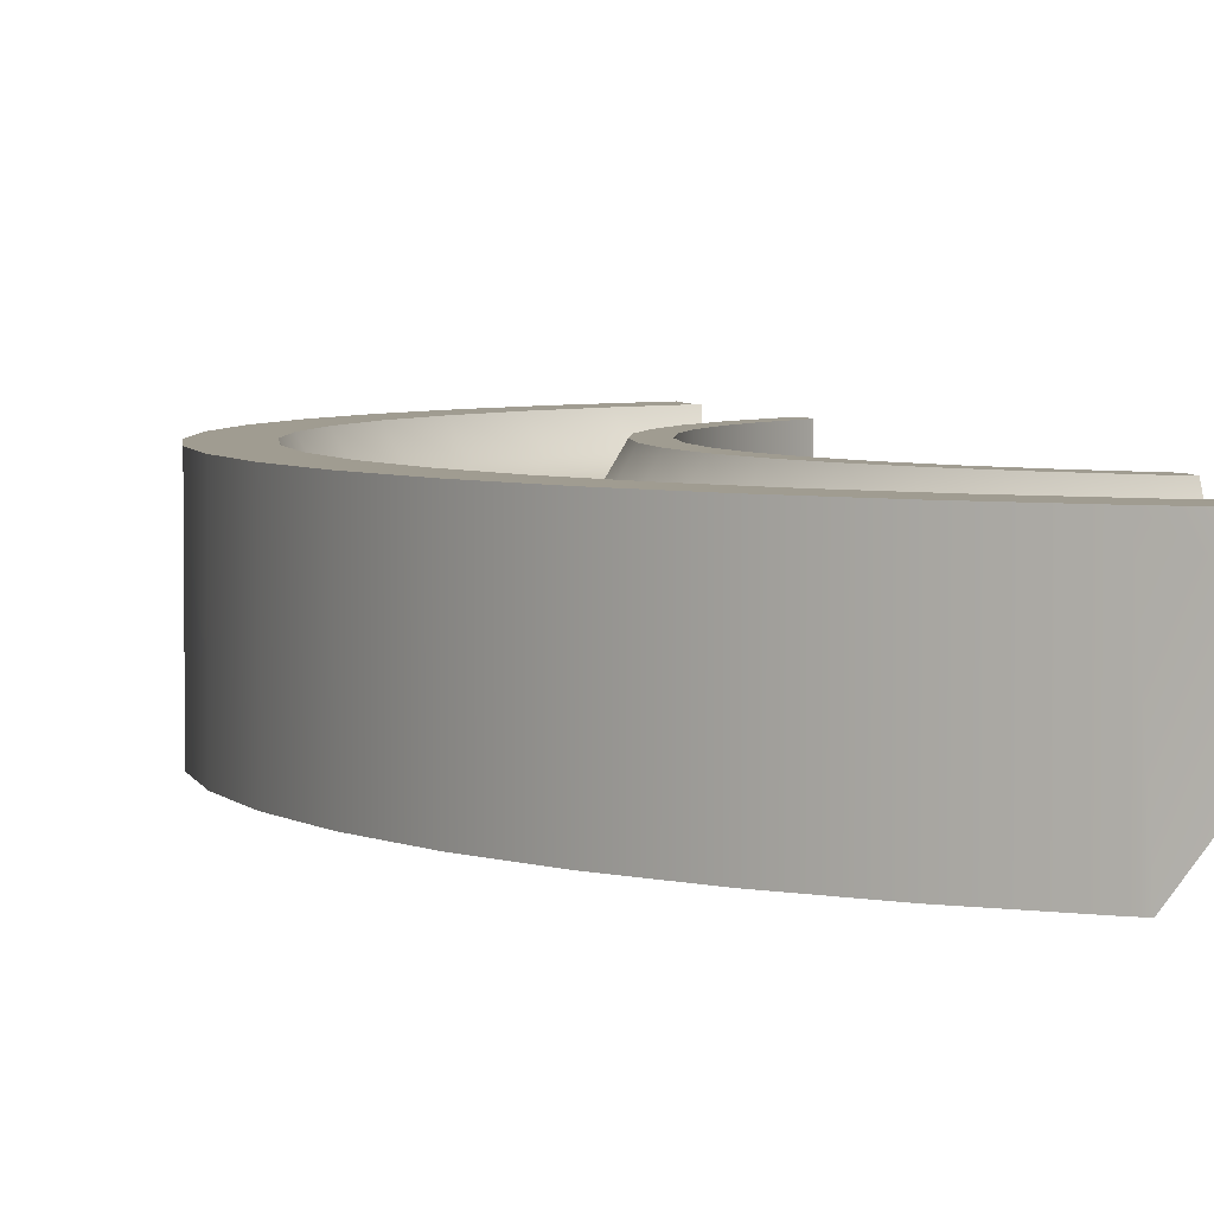
<metadata>
{"format":"obj","ext":"obj","renderer":"f3d","projection":"perspective","resolution":1024,"background":"white","views":[{"elev":4.4,"azim":-8.6,"up":"+Y"}]}
</metadata>
<code>
g CircleArchwayBroken
v -850.1 -135.7 745.5
v -909.9 -133 694.3
v -837.6 -168 682.6
v -768.7 -168 1301
v -742.6 -129 1286
v -724.9 -168 1313
v -822.2 -139.5 1271
v -792 -168 1295
v -603.8 59.2 -50.05
v -652.8 -59.2 -17.27
v -602.4 76.73 40.28
v -602.4 76.73 40.28
v -622 -76.73 54.07
v -602.4 89.04 72.39
v -622 -76.73 54.07
v -602.4 -112.7 140.6
v -602.4 89.04 72.39
v -879.4 -168 645.4
v -837.6 -168 682.6
v -909.9 -133 694.3
v -909.9 -133 694.3
v -857.4 -82.33 857.4
v -857.1 -80.32 862.2
v -909.9 -133 694.3
v -850.1 -135.7 745.5
v -857.4 -82.33 857.4
v -742.6 -129 1286
v -822.2 -139.5 1271
v -774.5 -28.28 1221
v -792 -168 1295
v -742.6 -129 1286
v -768.7 -168 1301
v -663.3 -112.7 194.1
v -602.4 -168 183.5
v -602.4 -112.7 140.6
v -640.5 -168 216.9
v -744.2 -112.7 286.4
v -718.6 -168 306
v -812.4 -112.7 388.4
v -784.5 -168 404.5
v -866.7 -112.7 498.4
v -836.9 -168 510.8
v -906.1 -112.7 614.6
v -875 -168 623
v -909.9 -133 694.3
v -879.4 -168 645.4
v -930.1 -112.7 735
v -910.2 -147.1 737.6
v -938.1 -112.7 857.4
v -904.6 -168 839
v -905.8 -168 857.4
v -930.1 -112.7 979.9
v -898.1 -168 975.7
v -906.1 -112.7 1100
v -875 -168 1092
v -842 -158.5 1206
v -855.9 -168 1148
v -866.7 -112.7 1216
v -822.2 -139.5 1271
v -812.4 -112.7 1326
v -792 -168 1295
v -784.5 -168 1310
v -744.2 -112.7 1428
v -718.6 -168 1409
v -652.2 -139.7 1510
v -670.3 -168 1464
v -663.3 -112.7 1521
v -634.9 -112.7 1546
v -975.4 -168 -117.9
v -789.6 -168 -147.3
v -840.5 -168 -236.2
v -904.2 -168 -46.79
v -1094 -168 17.72
v -1015 -168 78.97
v -1195 -168 167.7
v -1107 -168 218
v -1274 -168 329.6
v -1181 -168 368.1
v -1332 -168 500.4
v -1235 -168 526.5
v -1368 -168 677.4
v -1268 -168 690.5
v -1379 -168 857.4
v -1279 -168 857.4
v -1368 -168 1037
v -1268 -168 1024
v -1332 -168 1214
v -1235 -168 1188
v -1274 -168 1385
v -1181 -168 1347
v -1195 -168 1547
v -1107 -168 1497
v -1094 -168 1697
v -1015 -168 1636
v -975.4 -168 1833
v -904.2 -168 1762
v -839.7 -168 1952
v -778.5 -168 1872
v -670.3 -168 1944
v -670.3 -168 2018
v -689.7 -168 2052
v -670.3 -168 2062
v -828.2 -168 635.5
v -879.4 -168 645.4
v -837.6 -168 682.6
v -875 -168 623
v -792.2 -168 529.3
v -836.9 -168 510.8
v -742.6 -168 428.7
v -784.5 -168 404.5
v -680.2 -168 335.5
v -718.6 -168 306
v -606.3 -168 251.1
v -640.5 -168 216.9
v -602.4 -168 183.5
v -602.4 -168 247.7
v -680.2 -168 1379
v -670.3 -168 1464
v -670.3 -168 1391
v -718.6 -168 1409
v -724.9 -168 1313
v -784.5 -168 1310
v -768.7 -168 1301
v -792 -168 1295
v -606.3 -168 251.1
v -602.4 168 247.7
v -602.4 -168 247.7
v -606.3 168 251.1
v -680.2 -168 335.5
v -680.2 168 335.5
v -742.6 -168 428.7
v -742.6 168 428.7
v -792.2 -168 529.3
v -792.2 168 529.3
v -828.2 -168 635.5
v -828.2 168 635.5
v -837.6 -168 682.6
v -850.1 -135.7 745.5
v -850.1 168 745.5
v -857.4 -82.33 857.4
v -857.4 168 857.4
v -857.1 -80.32 862.2
v -850.1 168 969.3
v -850.1 -100 969.3
v -828.2 -90.96 1079
v -828.2 168 1079
v -792.2 -52.34 1186
v -792.2 168 1186
v -774.5 -28.28 1221
v -742.6 168 1286
v -742.6 -129 1286
v -680.2 168 1379
v -680.2 -168 1379
v -724.9 -168 1313
v -670.3 -168 1391
v -606.3 -68.18 1464
v -606.3 168 1464
v -522 63.31 1538
v -522 168 1538
v -509.7 168 1546
v -509.7 82.36 1546
v -663.3 112.7 194.1
v -602.4 112.7 140.6
v -602.4 168 183.5
v -640.5 168 216.9
v -744.2 112.7 286.4
v -718.6 168 306
v -812.4 112.7 388.4
v -784.5 168 404.5
v -866.7 112.7 498.4
v -836.9 168 510.8
v -906.1 112.7 614.6
v -875 168 623
v -930.1 112.7 735
v -898.1 168 739.2
v -938.1 112.7 857.4
v -905.8 168 857.4
v -930.1 112.7 979.9
v -898.1 168 975.7
v -906.1 112.7 1100
v -875 168 1092
v -866.7 112.7 1216
v -836.9 168 1204
v -812.4 112.7 1326
v -784.5 168 1310
v -744.2 112.7 1428
v -718.6 168 1409
v -663.3 112.7 1521
v -640.5 168 1498
v -571.1 112.7 1602
v -551.4 168 1576
v -509.7 112.7 1643
v -509.7 168 1604
v -689.7 168 -337.1
v -665.3 168 -349.2
v -665.3 168 -294.8
v -839.7 168 -236.9
v -665.3 168 -266.2
v -651.4 168 -242
v -778.5 168 -157.1
v -975.4 168 -117.9
v -904.2 168 -46.79
v -1094 168 17.72
v -1015 168 78.97
v -1195 168 167.7
v -1107 168 218
v -1274 168 329.6
v -1181 168 368.1
v -1332 168 500.4
v -1235 168 526.5
v -1368 168 677.4
v -1268 168 690.5
v -1379 168 857.4
v -1279 168 857.4
v -1368 168 1037
v -1268 168 1024
v -1332 168 1214
v -1235 168 1188
v -1274 168 1385
v -1181 168 1347
v -1195 168 1547
v -1107 168 1497
v -1094 168 1697
v -1015 168 1636
v -975.4 168 1833
v -904.2 168 1762
v -839.7 168 1952
v -778.5 168 1872
v -689.7 168 2052
v -639.4 168 1965
v -509.7 168 2029
v -509.7 168 2088
v -527.9 168 2132
v -509.8 168 2138
v -522 168 1538
v -509.7 168 1546
v -509.7 168 1604
v -551.4 168 1576
v -606.3 168 1464
v -640.5 168 1498
v -680.2 168 1379
v -718.6 168 1409
v -742.6 168 1286
v -784.5 168 1310
v -792.2 168 1186
v -836.9 168 1204
v -828.2 168 1079
v -875 168 1092
v -850.1 168 969.3
v -898.1 168 975.7
v -857.4 168 857.4
v -905.8 168 857.4
v -850.1 168 745.5
v -898.1 168 739.2
v -828.2 168 635.5
v -875 168 623
v -792.2 168 529.3
v -836.9 168 510.8
v -742.6 168 428.7
v -784.5 168 404.5
v -680.2 168 335.5
v -718.6 168 306
v -606.3 168 251.1
v -640.5 168 216.9
v -602.4 168 247.7
v -602.4 168 183.5
v -778.5 168 -157.1
v -651.4 168 -242
v -658.5 112.7 -199.2
v -759.2 112.7 -132
v -904.2 168 -46.79
v -881.8 112.7 -24.41
v -1015 168 78.97
v -989.4 112.7 98.24
v -1107 168 218
v -1080 112.7 233.9
v -1181 168 368.1
v -1152 112.7 380.2
v -1235 168 526.5
v -1205 112.7 534.7
v -1268 168 690.5
v -1236 112.7 694.6
v -1279 168 857.4
v -1247 112.7 857.4
v -1268 168 1024
v -1236 112.7 1020
v -1235 168 1188
v -1205 112.7 1180
v -1181 168 1347
v -1152 112.7 1335
v -1107 168 1497
v -1080 112.7 1481
v -1015 168 1636
v -989.4 112.7 1617
v -904.2 168 1762
v -881.8 112.7 1739
v -778.5 168 1872
v -759.2 112.7 1847
v -639.4 168 1965
v -623.5 112.7 1937
v -509.7 168 2029
v -509.7 112.7 1994
v -689.7 129.9 -337.1
v -665.3 168 -294.8
v -665.3 168 -349.2
v -665.3 168 -266.2
v -767.3 8.898 -285.3
v -665.3 168 -349.2
v -689.7 168 -337.1
v -689.7 129.9 -337.1
v -767.3 8.898 -285.3
v -839.7 168 -236.9
v -839.7 -165.9 -236.9
v -975.4 168 -117.9
v -840.5 -168 -236.2
v -975.4 -168 -117.9
v -1094 168 17.72
v -1094 -168 17.72
v -1195 168 167.7
v -1195 -168 167.7
v -1274 168 329.6
v -1274 -168 329.6
v -1332 168 500.4
v -1332 -168 500.4
v -1368 168 677.4
v -1368 -168 677.4
v -1379 168 857.4
v -1379 -168 857.4
v -1368 168 1037
v -1368 -168 1037
v -1332 168 1214
v -1332 -168 1214
v -1274 168 1385
v -1274 -168 1385
v -1195 168 1547
v -1195 -168 1547
v -1094 168 1697
v -1094 -168 1697
v -975.4 168 1833
v -975.4 -168 1833
v -839.7 168 1952
v -839.7 -168 1952
v -689.7 168 2052
v -689.7 -168 2052
v -670.3 -168 2062
v -527.9 54.12 2132
v -527.9 168 2132
v -509.8 168 2138
v -509.7 82.36 2138
v -865.2 -168 1089
v -875 -168 1092
v -855.9 -168 1148
v -883.4 -168 973.7
v -898.1 -168 975.7
v -901.7 -168 857.4
v -905.8 -168 857.4
v -904.6 -168 839
v -634.9 -112.7 1930
v -778.5 -168 1872
v -670.3 -168 1944
v -759.2 -112.7 1847
v -881.8 -112.7 1739
v -904.2 -168 1762
v -989.4 -112.7 1617
v -1015 -168 1636
v -1080 -112.7 1481
v -1107 -168 1497
v -1152 -112.7 1335
v -1181 -168 1347
v -1205 -112.7 1180
v -1235 -168 1188
v -1236 -112.7 1020
v -1268 -168 1024
v -1247 -112.7 857.4
v -1279 -168 857.4
v -1236 -112.7 694.6
v -1268 -168 690.5
v -1205 -112.7 534.7
v -1235 -168 526.5
v -1152 -112.7 380.2
v -1181 -168 368.1
v -1080 -112.7 233.9
v -1107 -168 218
v -989.4 -112.7 98.24
v -1015 -168 78.97
v -881.8 -112.7 -24.41
v -904.2 -168 -46.79
v -789.6 -168 -147.3
v -766.4 -133.4 -141.4
v -759.2 -112.7 -132
v -751.9 -112.7 -136.8
v -629.3 -72.72 37.36
v -602.4 76.73 40.28
v -652.8 -59.2 -17.27
v -622 -76.73 54.07
v -522 63.31 1538
v -509.8 82.36 1722
v -509.7 82.36 1546
v -611.8 -76.73 1668
v -513.4 76.73 1734
v -614 -80.24 1658
v -634.9 -112.7 1546
v -600.5 -59.2 1767
v -515.6 73.31 1750
v -524.6 59.2 1814
v -611.7 -76.61 1851
v -513.4 76.62 1904
v -606.3 -68.18 1464
v -652.2 -139.7 1510
v -670.3 -168 1464
v -670.3 -168 1391
v -634.9 -112.7 1930
v -509.7 82.36 1920
v -527.9 54.12 2132
v -509.7 82.36 2138
v -670.3 -168 2062
v -670.3 -168 2018
v -670.3 -168 1944
v -509.8 168 2138
v -509.7 168 2088
v -509.7 82.36 2138
v -509.7 112.7 1994
v -509.7 82.36 1920
v -509.7 168 2029
v -509.7 112.7 1643
v -509.7 82.36 1546
v -509.8 82.36 1722
v -509.7 168 1604
v -509.7 168 1546
v -665.3 168 -266.2
v -658.5 112.7 -199.2
v -651.4 168 -242
v -767.3 8.898 -285.3
v -634.4 76.62 -120.9
v -751.9 -112.7 -136.8
v -839.7 -165.9 -236.9
v -697.8 -76.61 -78.47
v -603.8 59.2 -50.05
v -652.8 -59.2 -17.27
v -766.4 -133.4 -141.4
v -789.6 -168 -147.3
v -840.5 -168 -236.2
v -602.4 89.04 72.39
v -602.4 -112.7 140.6
v -602.4 112.7 140.6
v -602.4 168 247.7
v -602.4 168 183.5
v -602.4 -168 247.7
v -602.4 -168 183.5
v -857.1 -80.32 862.2
v -910.2 -147.1 737.6
v -909.9 -133 694.3
v -904.6 -168 839
v -901.7 -168 857.4
v -850.1 -100 969.3
v -883.4 -168 973.7
v -865.2 -168 1089
v -828.2 -90.96 1079
v -855.9 -168 1148
v -792.2 -52.34 1186
v -842 -158.5 1206
v -822.2 -139.5 1271
v -774.5 -28.28 1221
v -663.3 -112.7 194.1
v -602.4 -112.7 140.6
v -622 -76.73 54.07
v -718.6 -76.73 138.8
v -744.2 -112.7 286.4
v -772.4 -59.2 85.05
v -629.3 -72.72 37.36
v -806.3 -76.73 238.8
v -812.4 -112.7 388.4
v -866.6 -59.2 192.5
v -880.1 -76.73 349.3
v -866.7 -112.7 498.4
v -665 -59.2 -9.16
v -652.8 -59.2 -17.27
v -711.3 -76.61 -69.5
v -697.8 -76.61 -78.47
v -751.9 -112.7 -136.8
v -759.2 -112.7 -132
v -826.2 -76.61 31.26
v -881.8 -112.7 -24.41
v -926.9 -76.61 146.2
v -989.4 -112.7 98.24
v -1012 -76.61 273.2
v -1080 -112.7 233.9
v -946 -59.2 311.3
v -1079 -76.61 410.3
v -1152 -112.7 380.2
v -1009 -59.2 439.4
v -1129 -76.61 555
v -1205 -112.7 534.7
v -938.9 -76.73 468.5
v -906.1 -112.7 614.6
v -1158 -76.61 704.9
v -1236 -112.7 694.6
v -1055 -59.2 574.7
v -981.6 -76.73 594.4
v -930.1 -112.7 735
v -1168 -76.61 857.4
v -1247 -112.7 857.4
v -1083 -59.2 714.9
v -1008 -76.73 724.8
v -938.1 -112.7 857.4
v -1158 -76.61 1010
v -1236 -112.7 1020
v -1092 -59.2 857.4
v -1016 -76.73 857.4
v -930.1 -112.7 979.9
v -1129 -76.61 1160
v -1205 -112.7 1180
v -1083 -59.2 1000
v -1008 -76.73 990.1
v -906.1 -112.7 1100
v -1079 -76.61 1305
v -1152 -112.7 1335
v -1055 -59.2 1140
v -981.6 -76.73 1120
v -866.7 -112.7 1216
v -1012 -76.61 1442
v -1080 -112.7 1481
v -1009 -59.2 1275
v -938.9 -76.73 1246
v -812.4 -112.7 1326
v -926.9 -76.61 1569
v -989.4 -112.7 1617
v -946 -59.2 1404
v -880.1 -76.73 1366
v -744.2 -112.7 1428
v -826.2 -76.61 1684
v -881.8 -112.7 1739
v -866.6 -59.2 1522
v -806.3 -76.73 1476
v -663.3 -112.7 1521
v -711.3 -76.61 1784
v -759.2 -112.7 1847
v -772.4 -59.2 1630
v -718.6 -76.73 1576
v -634.9 -112.7 1546
v -614 -80.24 1658
v -611.7 -76.61 1851
v -634.9 -112.7 1930
v -600.5 -59.2 1767
v -665 -59.2 1724
v -618.7 -76.73 1664
v -611.8 -76.73 1668
v -509.7 82.36 1920
v -509.7 112.7 1994
v -623.5 112.7 1937
v -513.4 76.62 1904
v -584.2 76.62 1869
v -759.2 112.7 1847
v -524.6 59.2 1814
v -711.3 76.62 1784
v -881.8 112.7 1739
v -546.2 59.2 1803
v -515.6 73.31 1750
v -513.4 76.73 1734
v -826.2 76.62 1684
v -989.4 112.7 1617
v -665 59.2 1724
v -926.9 76.62 1569
v -1080 112.7 1481
v -618.7 76.73 1664
v -509.8 82.36 1722
v -509.7 112.7 1643
v -571.1 112.7 1602
v -772.4 59.2 1630
v -718.6 76.73 1576
v -663.3 112.7 1521
v -1012 76.62 1442
v -1152 112.7 1335
v -866.6 59.2 1522
v -806.3 76.73 1476
v -744.2 112.7 1428
v -1079 76.62 1305
v -1205 112.7 1180
v -946 59.2 1404
v -880.1 76.73 1366
v -812.4 112.7 1326
v -1129 76.62 1160
v -1236 112.7 1020
v -1009 59.2 1275
v -938.9 76.73 1246
v -866.7 112.7 1216
v -1158 76.62 1010
v -1247 112.7 857.4
v -1055 59.2 1140
v -981.6 76.73 1120
v -906.1 112.7 1100
v -1168 76.62 857.4
v -1236 112.7 694.6
v -1083 59.2 1000
v -1008 76.73 990.1
v -930.1 112.7 979.9
v -1158 76.62 704.9
v -1205 112.7 534.7
v -1092 59.2 857.4
v -1016 76.73 857.4
v -938.1 112.7 857.4
v -1129 76.62 555
v -1152 112.7 380.2
v -1083 59.2 714.8
v -1008 76.73 724.8
v -930.1 112.7 735
v -1079 76.62 410.3
v -1080 112.7 233.9
v -1055 59.2 574.7
v -981.6 76.73 594.4
v -906.1 112.7 614.6
v -1012 76.62 273.2
v -989.4 112.7 98.24
v -1009 59.2 439.4
v -938.9 76.73 468.5
v -866.7 112.7 498.4
v -926.9 76.62 146.2
v -881.8 112.7 -24.41
v -946 59.2 311.3
v -880.1 76.73 349.3
v -812.4 112.7 388.4
v -826.2 76.62 31.26
v -759.2 112.7 -132
v -866.6 59.2 192.5
v -806.3 76.73 238.8
v -744.2 112.7 286.4
v -718.6 76.73 138.8
v -663.3 112.7 194.1
v -602.4 112.7 140.6
v -602.4 89.04 72.39
v -772.4 59.2 85.05
v -711.3 76.62 -69.5
v -658.5 112.7 -199.2
v -634.4 76.62 -120.9
v -603.8 59.2 -50.05
v -665 59.2 -9.16
v -618.7 76.73 51.16
v -602.4 76.73 40.28
g CircleArchwayBroken_0
f 3 2 1
f 6 5 4
f 8 5 7
f 11 10 9
f 14 13 12
f 17 16 15
f 20 19 18
f 23 22 21
f 26 25 24
f 29 28 27
f 32 31 30
f 35 34 33
f 34 36 33
f 33 36 37
f 36 38 37
f 37 38 39
f 38 40 39
f 39 40 41
f 40 42 41
f 41 42 43
f 42 44 43
f 45 43 44
f 44 46 45
f 47 43 45
f 45 48 47
f 49 47 48
f 49 48 50
f 50 51 49
f 49 51 52
f 51 53 52
f 52 53 54
f 53 55 54
f 56 54 55
f 55 57 56
f 56 58 54
f 58 56 59
f 59 60 58
f 60 59 61
f 61 62 60
f 60 62 63
f 62 64 63
f 65 63 64
f 64 66 65
f 65 67 63
f 68 67 65
f 71 70 69
f 70 72 69
f 69 72 73
f 72 74 73
f 73 74 75
f 74 76 75
f 75 76 77
f 76 78 77
f 77 78 79
f 78 80 79
f 79 80 81
f 80 82 81
f 81 82 83
f 82 84 83
f 83 84 85
f 84 86 85
f 85 86 87
f 86 88 87
f 87 88 89
f 88 90 89
f 89 90 91
f 90 92 91
f 91 92 93
f 92 94 93
f 93 94 95
f 94 96 95
f 95 96 97
f 96 98 97
f 97 98 99
f 99 100 97
f 100 101 97
f 102 101 100
f 105 104 103
f 104 106 103
f 103 106 107
f 106 108 107
f 107 108 109
f 108 110 109
f 109 110 111
f 110 112 111
f 111 112 113
f 112 114 113
f 113 114 115
f 116 113 115
f 119 118 117
f 118 120 117
f 121 117 120
f 121 120 122
f 122 123 121
f 123 122 124
f 127 126 125
f 126 128 125
f 125 128 129
f 128 130 129
f 129 130 131
f 130 132 131
f 131 132 133
f 132 134 133
f 133 134 135
f 134 136 135
f 137 135 136
f 136 138 137
f 136 139 138
f 138 139 140
f 139 141 140
f 142 140 141
f 142 141 143
f 143 144 142
f 144 143 145
f 143 146 145
f 145 146 147
f 146 148 147
f 149 147 148
f 149 148 150
f 150 151 149
f 151 150 152
f 151 152 153
f 153 154 151
f 155 153 152
f 152 156 155
f 152 157 156
f 156 157 158
f 157 159 158
f 158 159 160
f 161 158 160
f 164 163 162
f 165 164 162
f 165 162 166
f 167 165 166
f 167 166 168
f 169 167 168
f 169 168 170
f 171 169 170
f 171 170 172
f 173 171 172
f 173 172 174
f 175 173 174
f 175 174 176
f 177 175 176
f 177 176 178
f 179 177 178
f 179 178 180
f 181 179 180
f 181 180 182
f 183 181 182
f 183 182 184
f 185 183 184
f 185 184 186
f 187 185 186
f 187 186 188
f 189 187 188
f 189 188 190
f 191 189 190
f 191 190 192
f 193 191 192
f 196 195 194
f 196 194 197
f 197 198 196
f 197 199 198
f 197 200 199
f 200 197 201
f 202 200 201
f 202 201 203
f 204 202 203
f 204 203 205
f 206 204 205
f 206 205 207
f 208 206 207
f 208 207 209
f 210 208 209
f 210 209 211
f 212 210 211
f 212 211 213
f 214 212 213
f 214 213 215
f 216 214 215
f 216 215 217
f 218 216 217
f 218 217 219
f 220 218 219
f 220 219 221
f 222 220 221
f 222 221 223
f 224 222 223
f 224 223 225
f 226 224 225
f 226 225 227
f 228 226 227
f 228 227 229
f 230 228 229
f 231 230 229
f 229 232 231
f 229 233 232
f 232 233 234
f 237 236 235
f 238 237 235
f 238 235 239
f 240 238 239
f 240 239 241
f 242 240 241
f 242 241 243
f 244 242 243
f 244 243 245
f 246 244 245
f 246 245 247
f 248 246 247
f 248 247 249
f 250 248 249
f 250 249 251
f 252 250 251
f 252 251 253
f 254 252 253
f 254 253 255
f 256 254 255
f 256 255 257
f 258 256 257
f 258 257 259
f 260 258 259
f 260 259 261
f 262 260 261
f 262 261 263
f 264 262 263
f 264 263 265
f 266 264 265
f 269 268 267
f 270 269 267
f 270 267 271
f 272 270 271
f 272 271 273
f 274 272 273
f 274 273 275
f 276 274 275
f 276 275 277
f 278 276 277
f 278 277 279
f 280 278 279
f 280 279 281
f 282 280 281
f 282 281 283
f 284 282 283
f 284 283 285
f 286 284 285
f 286 285 287
f 288 286 287
f 288 287 289
f 290 288 289
f 290 289 291
f 292 290 291
f 292 291 293
f 294 292 293
f 294 293 295
f 296 294 295
f 296 295 297
f 298 296 297
f 298 297 299
f 300 298 299
f 300 299 301
f 302 300 301
f 305 304 303
f 306 303 304
f 307 303 306
f 310 309 308
f 309 310 311
f 311 312 309
f 311 313 312
f 314 312 313
f 313 315 314
f 315 316 314
f 317 314 316
f 318 317 316
f 319 317 318
f 320 319 318
f 321 319 320
f 322 321 320
f 323 321 322
f 324 323 322
f 325 323 324
f 326 325 324
f 327 325 326
f 328 327 326
f 329 327 328
f 330 329 328
f 331 329 330
f 332 331 330
f 333 331 332
f 334 333 332
f 335 333 334
f 336 335 334
f 337 335 336
f 338 337 336
f 339 337 338
f 340 339 338
f 341 339 340
f 342 341 340
f 343 341 342
f 344 343 342
f 343 344 345
f 343 345 346
f 346 347 343
f 348 347 346
f 349 348 346
f 352 351 350
f 350 351 353
f 351 354 353
f 353 354 355
f 354 356 355
f 355 356 357
f 360 359 358
f 359 361 358
f 362 361 359
f 363 362 359
f 364 362 363
f 365 364 363
f 366 364 365
f 367 366 365
f 368 366 367
f 369 368 367
f 370 368 369
f 371 370 369
f 372 370 371
f 373 372 371
f 374 372 373
f 375 374 373
f 376 374 375
f 377 376 375
f 378 376 377
f 379 378 377
f 380 378 379
f 381 380 379
f 382 380 381
f 383 382 381
f 384 382 383
f 385 384 383
f 386 384 385
f 387 386 385
f 386 387 388
f 386 388 389
f 389 390 386
f 391 390 389
f 394 393 392
f 392 393 395
f 398 397 396
f 397 399 396
f 400 399 397
f 399 401 396
f 402 396 401
f 403 399 400
f 404 403 400
f 405 403 404
f 405 406 403
f 407 406 405
f 396 402 408
f 409 408 402
f 410 408 409
f 411 408 410
f 406 407 412
f 413 412 407
f 413 414 412
f 415 414 413
f 416 412 414
f 417 412 416
f 418 412 417
f 421 420 419
f 422 420 421
f 423 422 421
f 424 420 422
f 427 426 425
f 428 425 426
f 429 428 426
f 432 431 430
f 430 431 433
f 431 434 433
f 434 435 433
f 433 435 436
f 435 434 437
f 438 437 434
f 438 439 437
f 440 436 435
f 441 436 440
f 442 436 441
f 445 444 443
f 446 444 445
f 447 446 445
f 448 444 446
f 449 444 448
f 452 451 450
f 453 450 451
f 450 453 454
f 450 454 455
f 454 456 455
f 457 455 456
f 455 457 458
f 459 458 457
f 458 459 460
f 461 460 459
f 460 461 462
f 463 460 462
g CircleArchwayBroken_1
f 466 465 464
f 467 466 464
f 467 464 468
f 466 467 469
f 470 466 469
f 471 467 468
f 471 468 472
f 473 469 467
f 471 473 467
f 474 471 472
f 474 472 475
f 469 476 470
f 470 476 477
f 477 476 478
f 479 477 478
f 479 478 480
f 478 481 480
f 478 476 482
f 478 482 481
f 476 469 482
f 482 483 481
f 482 469 484
f 482 484 483
f 469 473 484
f 484 485 483
f 484 486 485
f 484 473 486
f 486 487 485
f 473 488 486
f 488 473 471
f 474 488 471
f 486 489 487
f 486 488 489
f 489 490 487
f 491 488 474
f 488 491 489
f 489 492 490
f 489 491 492
f 492 493 490
f 494 491 474
f 494 474 475
f 494 475 495
f 492 496 493
f 496 497 493
f 491 498 492
f 498 491 494
f 492 498 496
f 499 494 495
f 499 498 494
f 499 495 500
f 496 501 497
f 501 502 497
f 498 503 496
f 503 498 499
f 496 503 501
f 504 499 500
f 504 503 499
f 504 500 505
f 501 506 502
f 506 507 502
f 503 508 501
f 508 503 504
f 501 508 506
f 509 504 505
f 509 508 504
f 509 505 510
f 506 511 507
f 511 512 507
f 508 513 506
f 513 508 509
f 506 513 511
f 514 509 510
f 514 513 509
f 514 510 515
f 511 516 512
f 516 517 512
f 513 518 511
f 518 513 514
f 511 518 516
f 519 514 515
f 519 518 514
f 519 515 520
f 516 521 517
f 521 522 517
f 518 523 516
f 523 518 519
f 516 523 521
f 524 519 520
f 524 523 519
f 524 520 525
f 521 526 522
f 526 527 522
f 523 528 521
f 528 523 524
f 521 528 526
f 529 524 525
f 529 528 524
f 529 525 530
f 526 531 527
f 531 532 527
f 528 533 526
f 533 528 529
f 526 533 531
f 534 529 530
f 534 533 529
f 534 530 535
f 531 536 532
f 536 537 532
f 533 538 531
f 538 533 534
f 531 538 536
f 539 534 535
f 539 538 534
f 539 535 540
f 540 541 539
f 536 542 537
f 542 543 537
f 542 536 544
f 538 545 536
f 545 538 539
f 536 545 544
f 541 546 539
f 546 545 539
f 544 545 546
f 547 546 541
f 547 544 546
f 550 549 548
f 550 548 551
f 551 552 550
f 553 550 552
f 551 554 552
f 555 553 552
f 556 553 555
f 554 557 552
f 552 557 555
f 558 557 554
f 557 558 559
f 560 556 555
f 561 556 560
f 557 562 555
f 562 557 559
f 555 562 560
f 563 561 560
f 564 561 563
f 559 565 562
f 565 559 566
f 565 566 567
f 567 568 565
f 562 569 560
f 569 562 565
f 560 569 563
f 565 568 570
f 570 569 565
f 568 571 570
f 572 564 563
f 573 564 572
f 569 574 563
f 574 569 570
f 563 574 572
f 570 571 575
f 575 574 570
f 571 576 575
f 577 573 572
f 578 573 577
f 574 579 572
f 579 574 575
f 572 579 577
f 575 576 580
f 580 579 575
f 576 581 580
f 582 578 577
f 583 578 582
f 579 584 577
f 584 579 580
f 577 584 582
f 580 581 585
f 585 584 580
f 581 586 585
f 587 583 582
f 588 583 587
f 584 589 582
f 589 584 585
f 582 589 587
f 585 586 590
f 590 589 585
f 586 591 590
f 592 588 587
f 593 588 592
f 589 594 587
f 594 589 590
f 587 594 592
f 590 591 595
f 595 594 590
f 591 596 595
f 597 593 592
f 598 593 597
f 594 599 592
f 599 594 595
f 592 599 597
f 595 596 600
f 600 599 595
f 596 601 600
f 602 598 597
f 603 598 602
f 599 604 597
f 604 599 600
f 597 604 602
f 600 601 605
f 605 604 600
f 601 606 605
f 607 603 602
f 608 603 607
f 604 609 602
f 609 604 605
f 602 609 607
f 605 606 610
f 610 609 605
f 606 611 610
f 612 608 607
f 613 608 612
f 609 614 607
f 614 609 610
f 607 614 612
f 610 611 615
f 615 614 610
f 611 616 615
f 617 613 612
f 618 613 617
f 614 619 612
f 619 614 615
f 612 619 617
f 615 616 620
f 620 619 615
f 616 621 620
f 622 618 617
f 623 618 622
f 619 624 617
f 624 619 620
f 617 624 622
f 620 621 625
f 625 624 620
f 621 626 625
f 625 626 627
f 626 628 627
f 627 628 629
f 627 629 630
f 631 624 625
f 624 631 622
f 627 631 625
f 632 623 622
f 622 631 632
f 633 623 632
f 634 633 632
f 634 632 635
f 631 636 632
f 636 631 627
f 632 636 635
f 630 637 627
f 637 636 627
f 635 636 637
f 638 637 630
f 638 635 637

</code>
